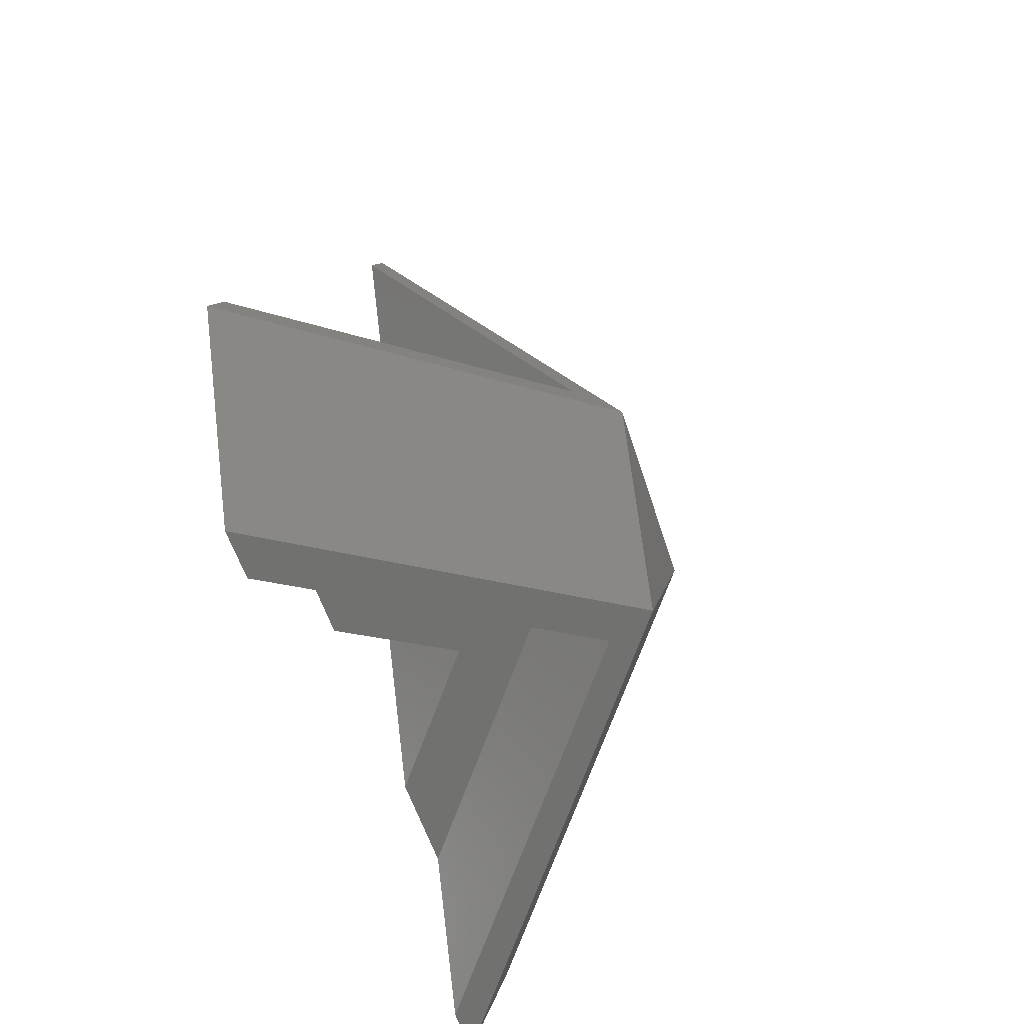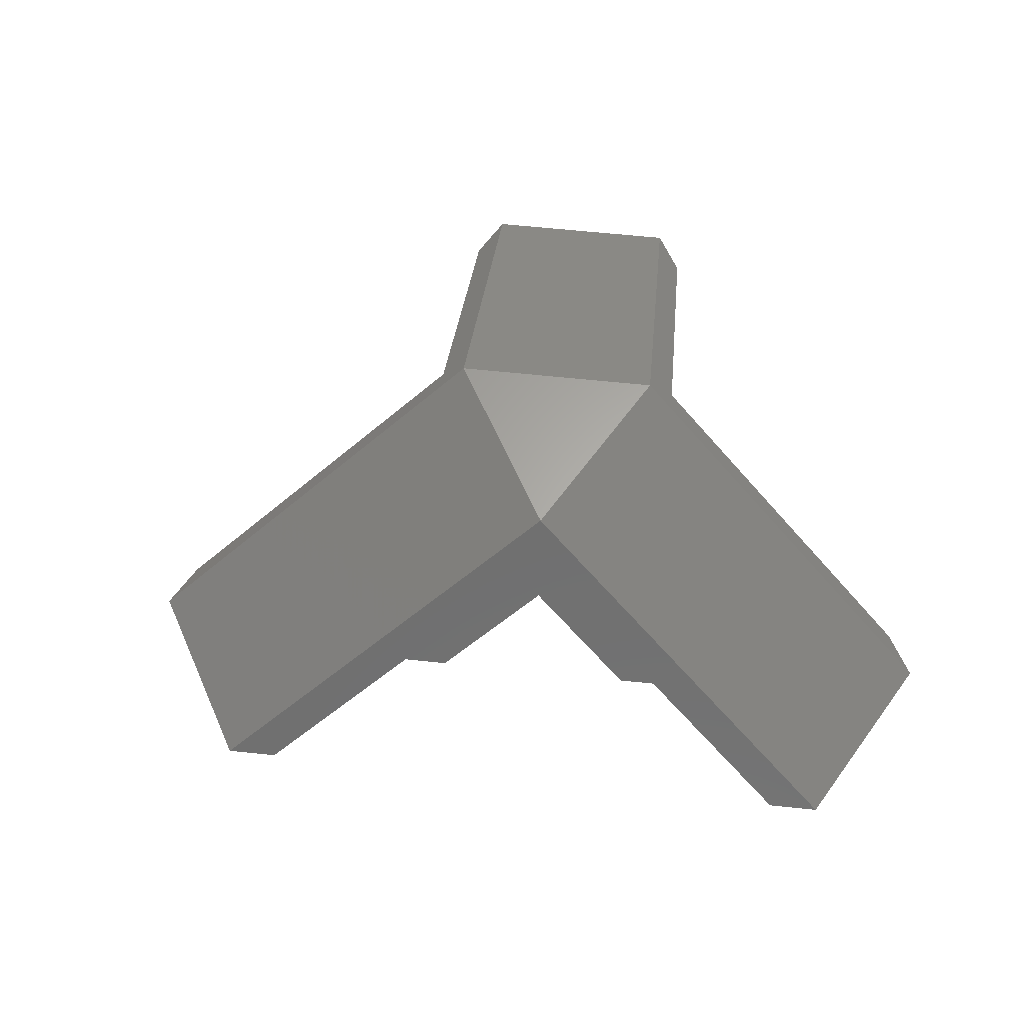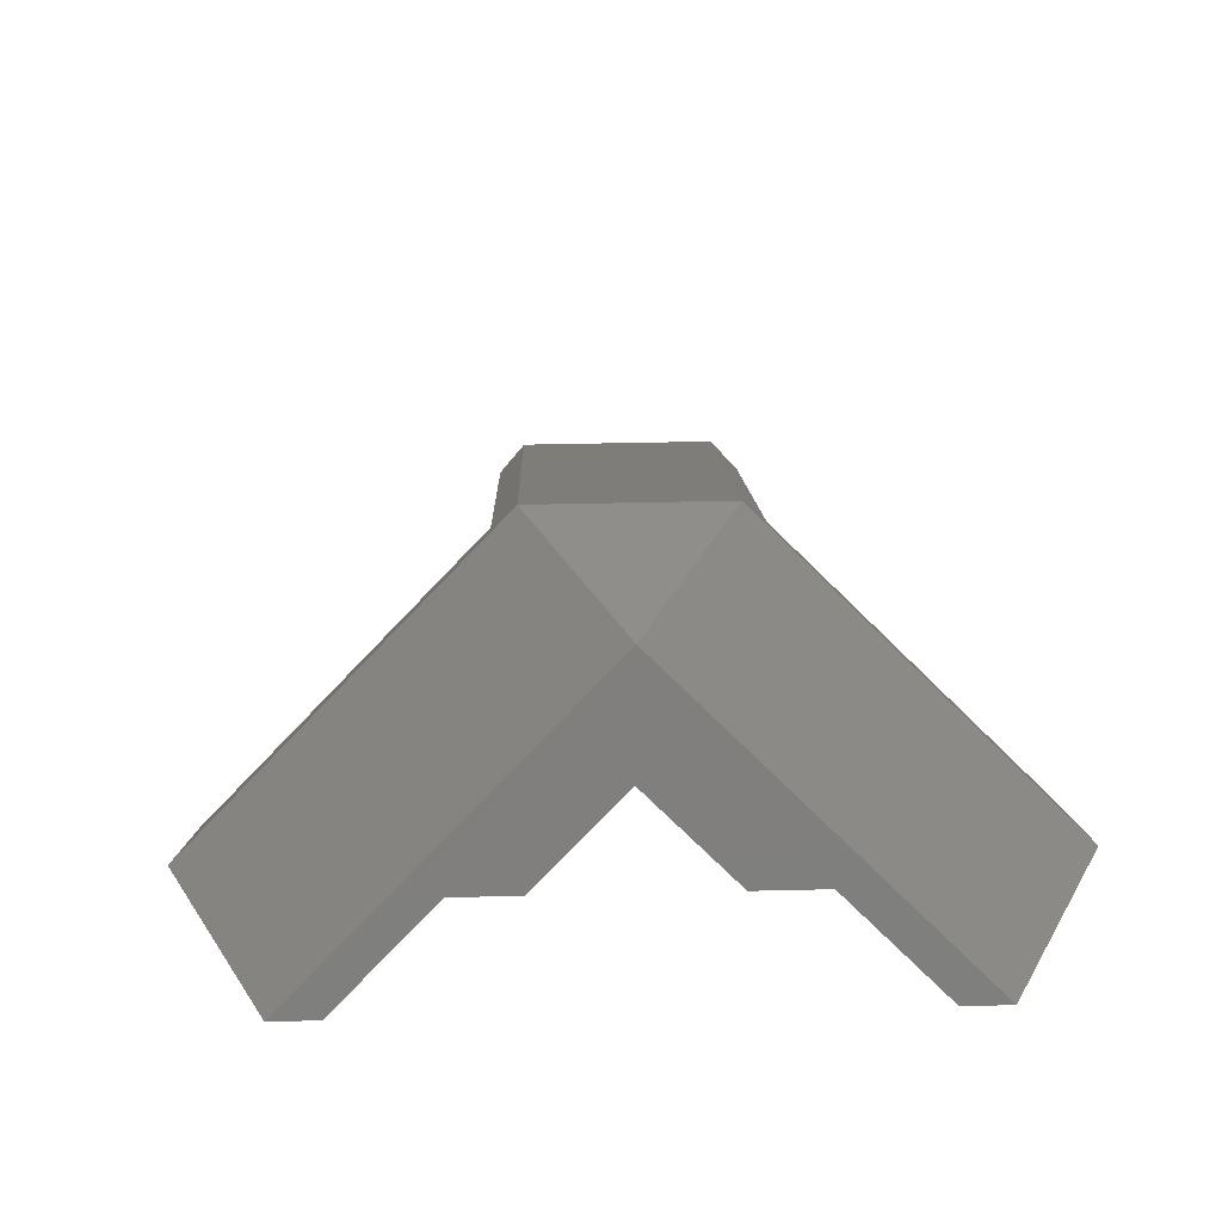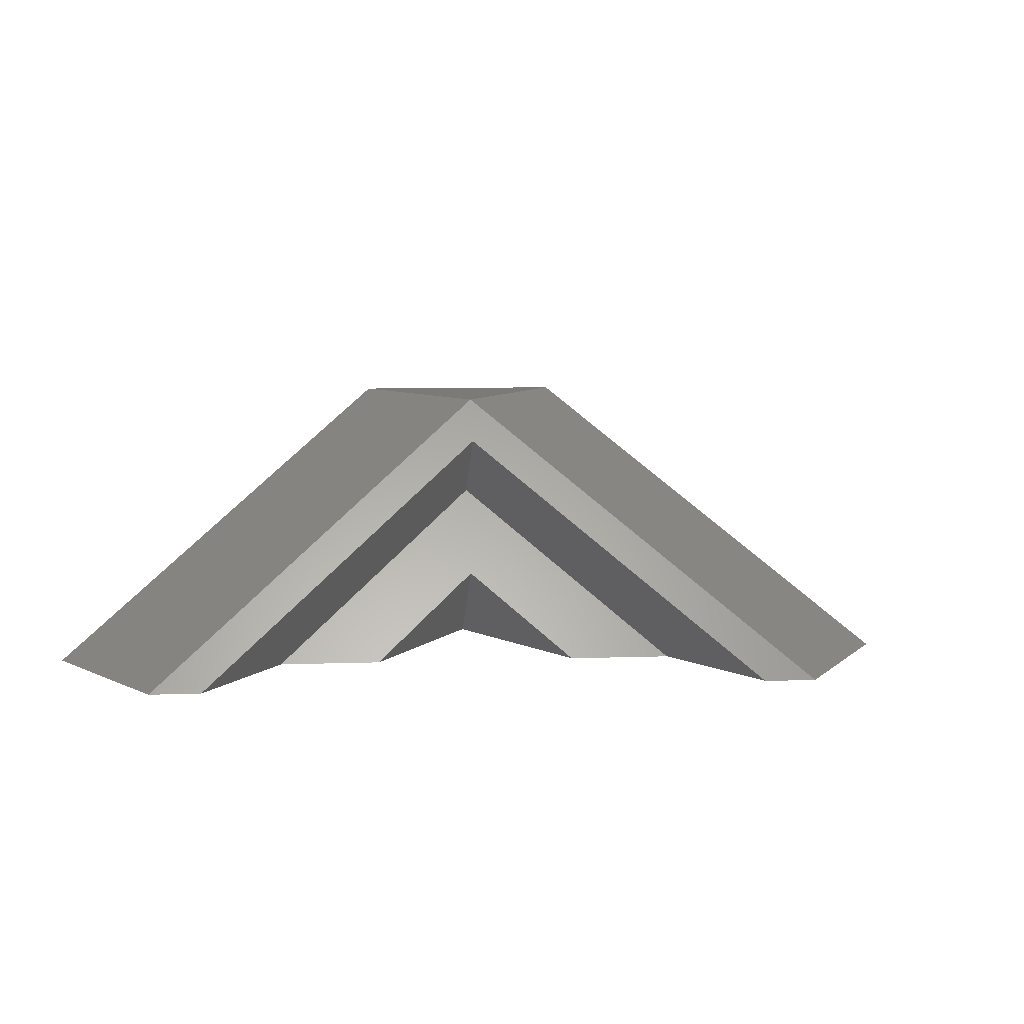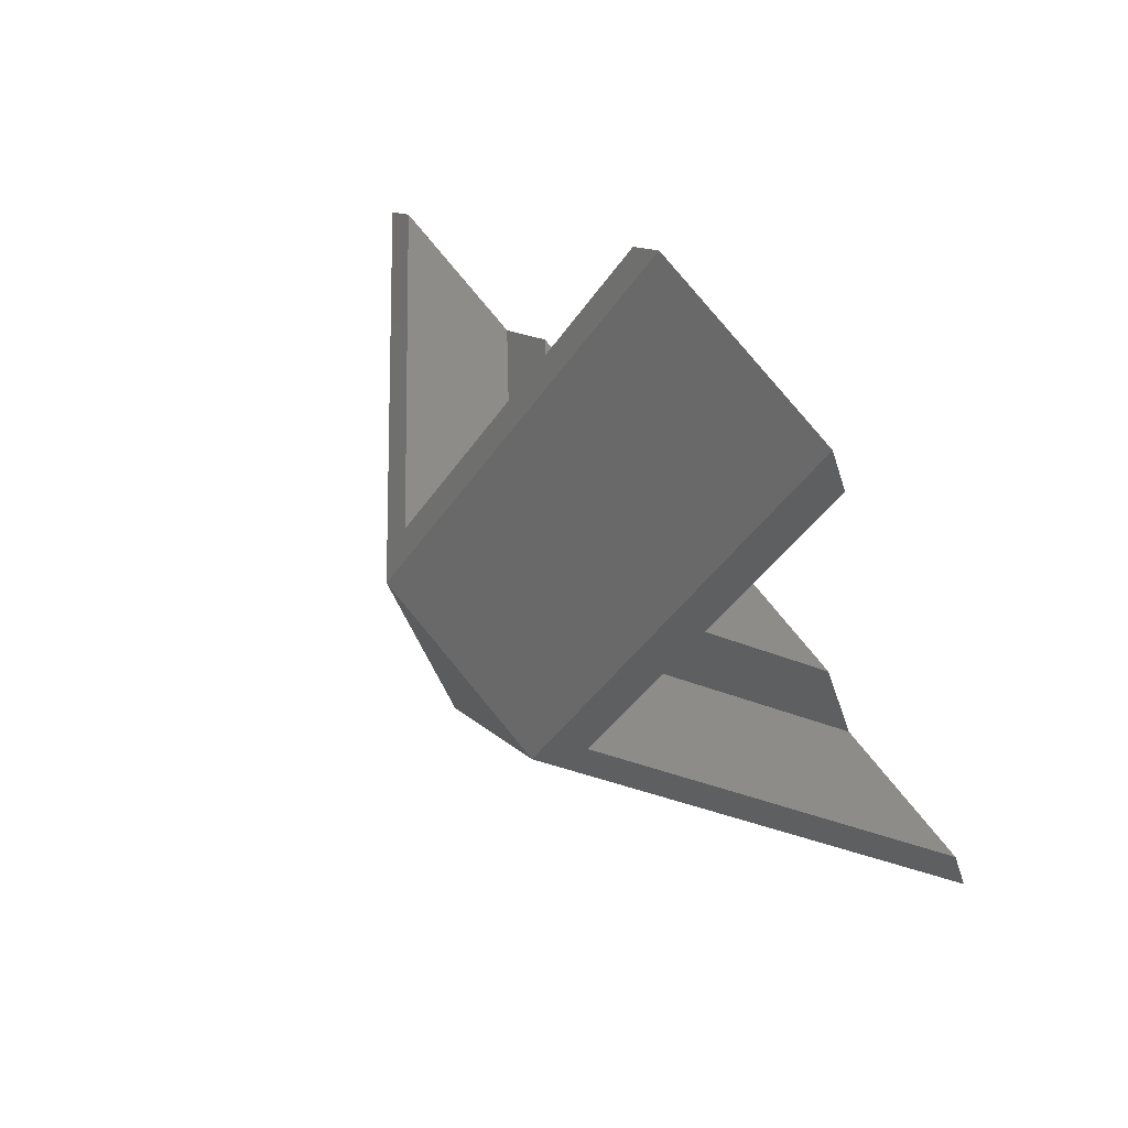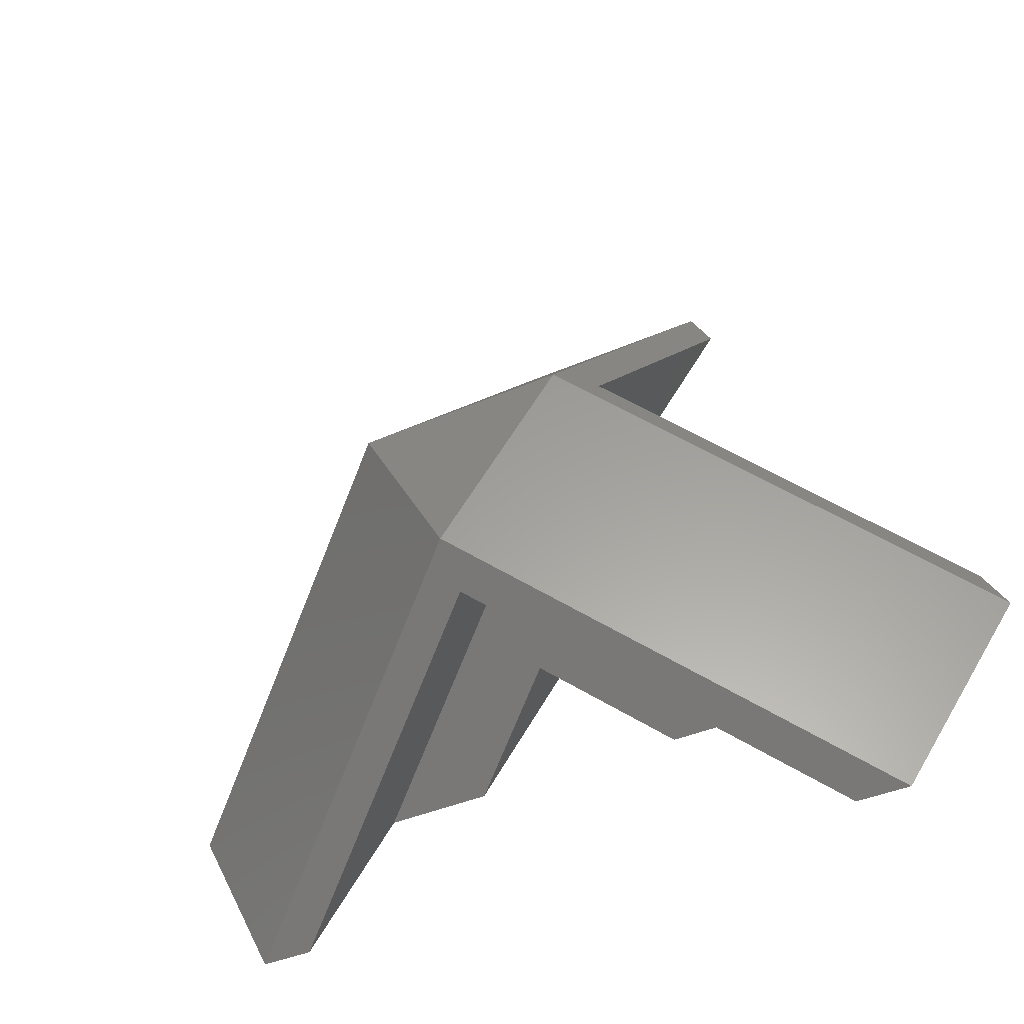
<metadata>
{"format":"stl","ext":"stl","renderer":"f3d","projection":"perspective","resolution":1024,"background":"white","views":[{"elev":-46.7,"azim":-73.3,"up":"+Y"},{"elev":62.9,"azim":-119.2,"up":"+Z"},{"elev":45.8,"azim":-6.8,"up":"+Z"},{"elev":7.5,"azim":108.8,"up":"+Z"},{"elev":71.9,"azim":50.3,"up":"+Y"},{"elev":-48.9,"azim":29.0,"up":"+Y"}]}
</metadata>
<code>
# stl→obj: 37 verts, 76 faces
v -169 194.3 1
v -171.4 199.4 1
v -165.7 198.9 1
v -169.7 201.7 1
v -166.9 201.4 1
v -170.7 206.7 1
v -165.1 206.2 1
v -171.5 205.6 1
v -164.5 204.9 1
v -163.4 193.7 1
v -166.6 189.1 1
v -163.8 188.9 1
v -162.2 191.2 1
v -160.6 184.9 1
v -157.4 189.5 1
v -158 190.8 1
v -162.1 185 1
v -180.5 192.8 1
v -176.3 192.5 1
v -181.3 191.7 1
v -179 186.6 1
v -175.1 189.9 1
v -177.5 186.4 1
v -174.6 194.8 1
v -172.3 189.6 1
v -169.3 191 3.31
v -171.7 196.1 3.31
v -166 195.6 8.506
v -169.3 191 8.506
v -169.2 192.6 5.619
v -165.3 196 7.351
v -167.5 194.9 5.619
v -166 195.6 3.31
v -171.7 196.1 8.506
v -172.3 196.6 7.351
v -170.3 195.2 5.619
v -169.4 190.2 7.351
f 1 2 3
f 3 2 4
f 3 4 5
f 5 4 6
f 5 6 7
f 4 8 6
f 7 9 5
f 1 10 11
f 11 10 12
f 12 10 13
f 12 13 14
f 14 13 15
f 15 13 16
f 14 17 12
f 18 19 20
f 20 19 21
f 21 19 22
f 21 22 23
f 24 1 19
f 19 1 22
f 1 25 22
f 25 1 26
f 26 1 1
f 24 27 1
f 1 27 1
f 15 28 14
f 14 28 29
f 22 25 30
f 30 25 26
f 30 26 11
f 11 12 30
f 16 13 31
f 31 13 32
f 16 31 15
f 15 31 28
f 28 31 7
f 7 31 9
f 10 33 13
f 13 33 32
f 32 33 3
f 32 3 5
f 7 6 28
f 28 6 34
f 8 4 35
f 35 4 36
f 19 36 24
f 24 36 27
f 27 36 4
f 27 4 2
f 18 35 19
f 19 35 36
f 10 1 33
f 33 1 1
f 11 26 1
f 1 26 1
f 17 37 12
f 12 37 30
f 9 31 5
f 5 31 32
f 3 33 1
f 1 33 1
f 2 1 27
f 27 1 1
f 23 22 37
f 37 22 30
f 20 34 18
f 18 34 35
f 35 34 6
f 35 6 8
f 28 34 29
f 21 29 20
f 20 29 34
f 21 23 29
f 29 23 37
f 29 37 17
f 17 14 29

</code>
